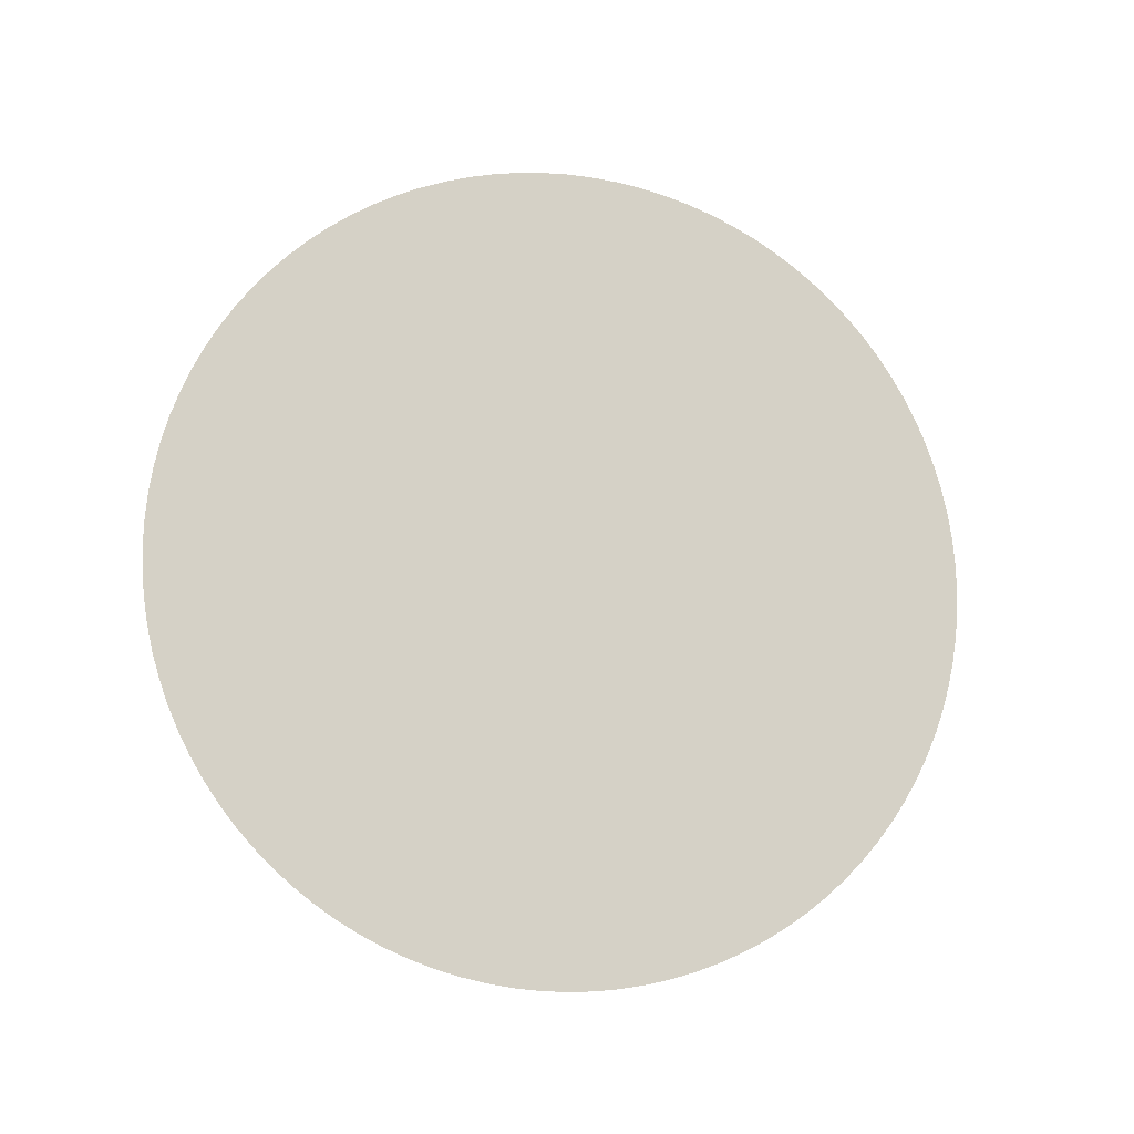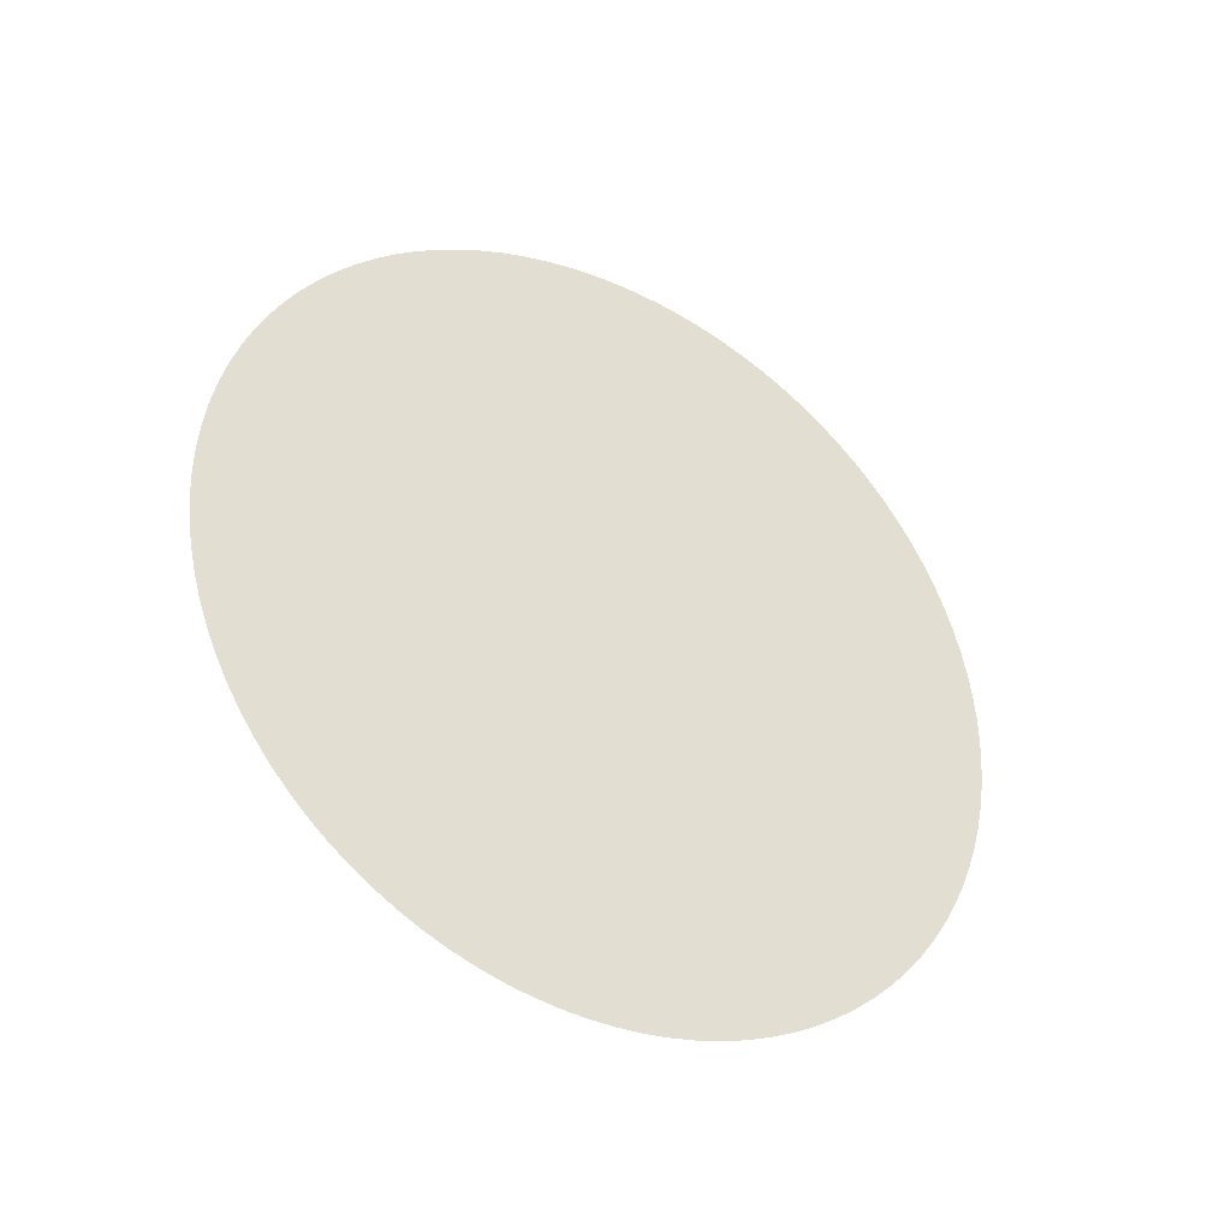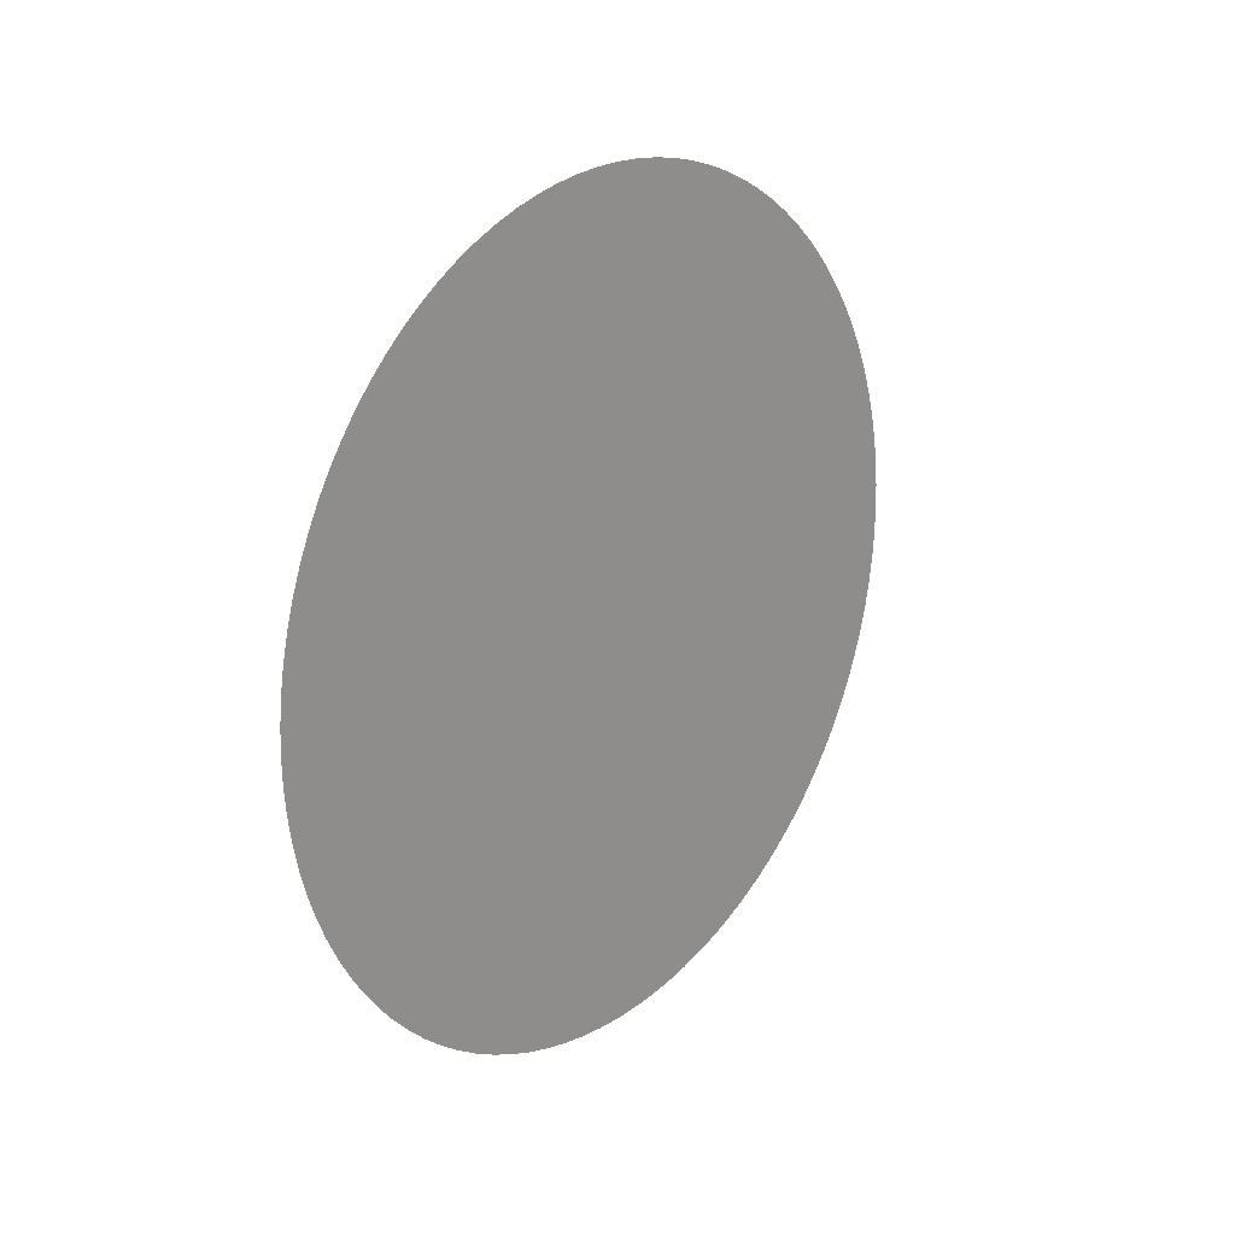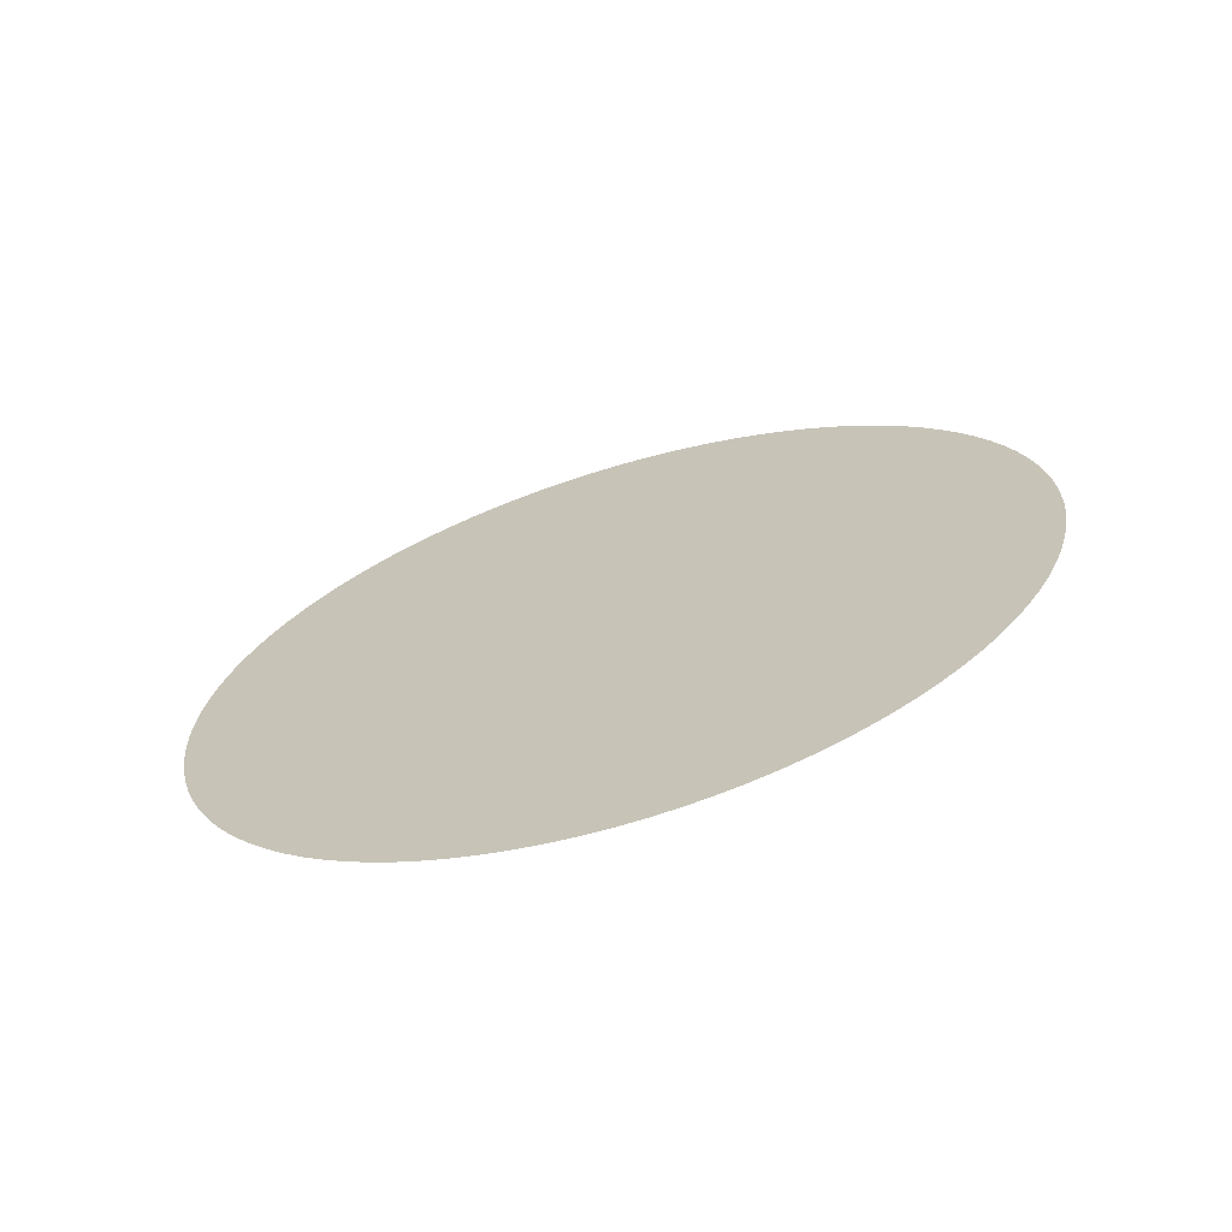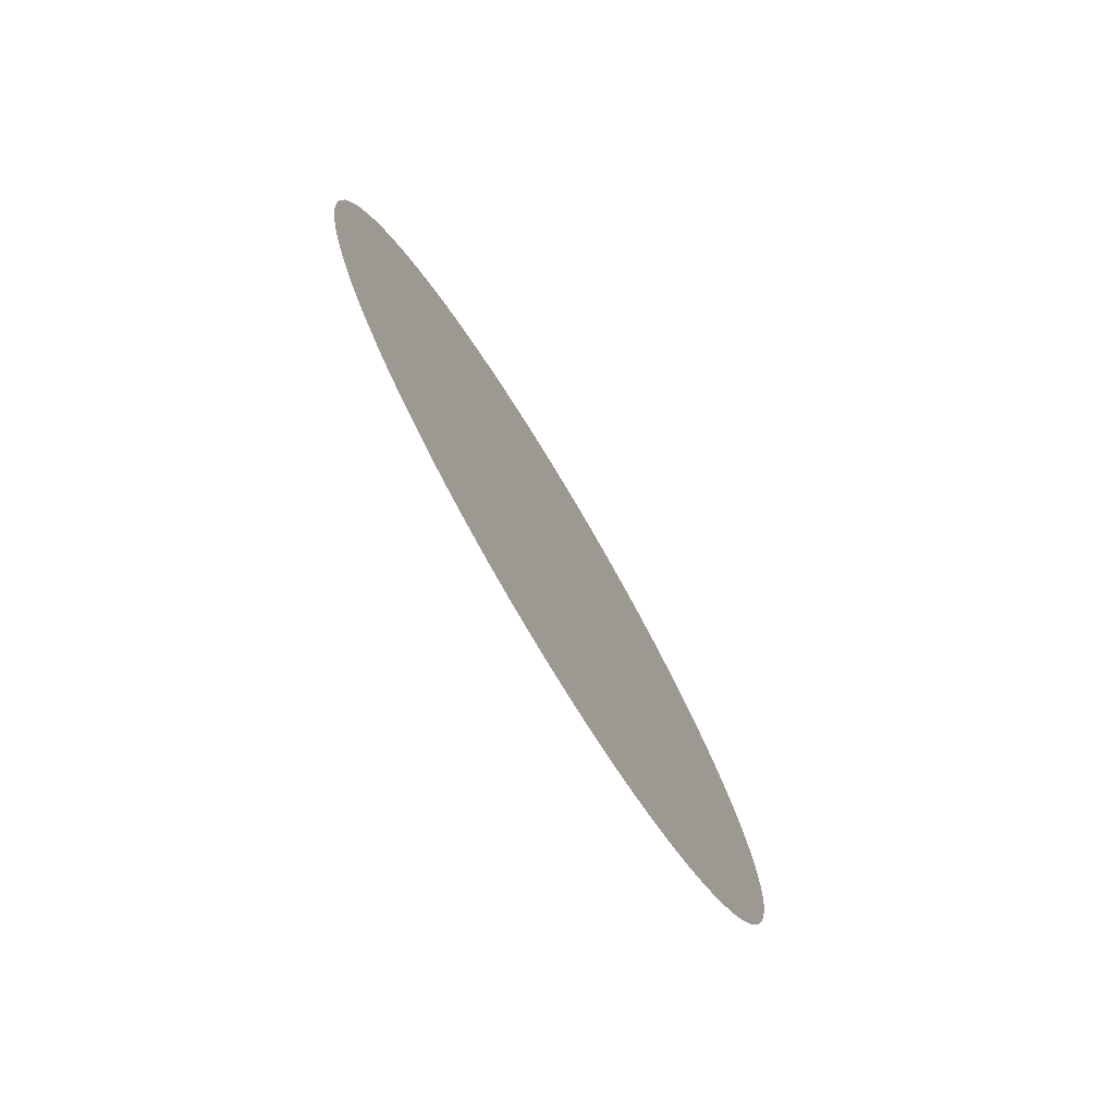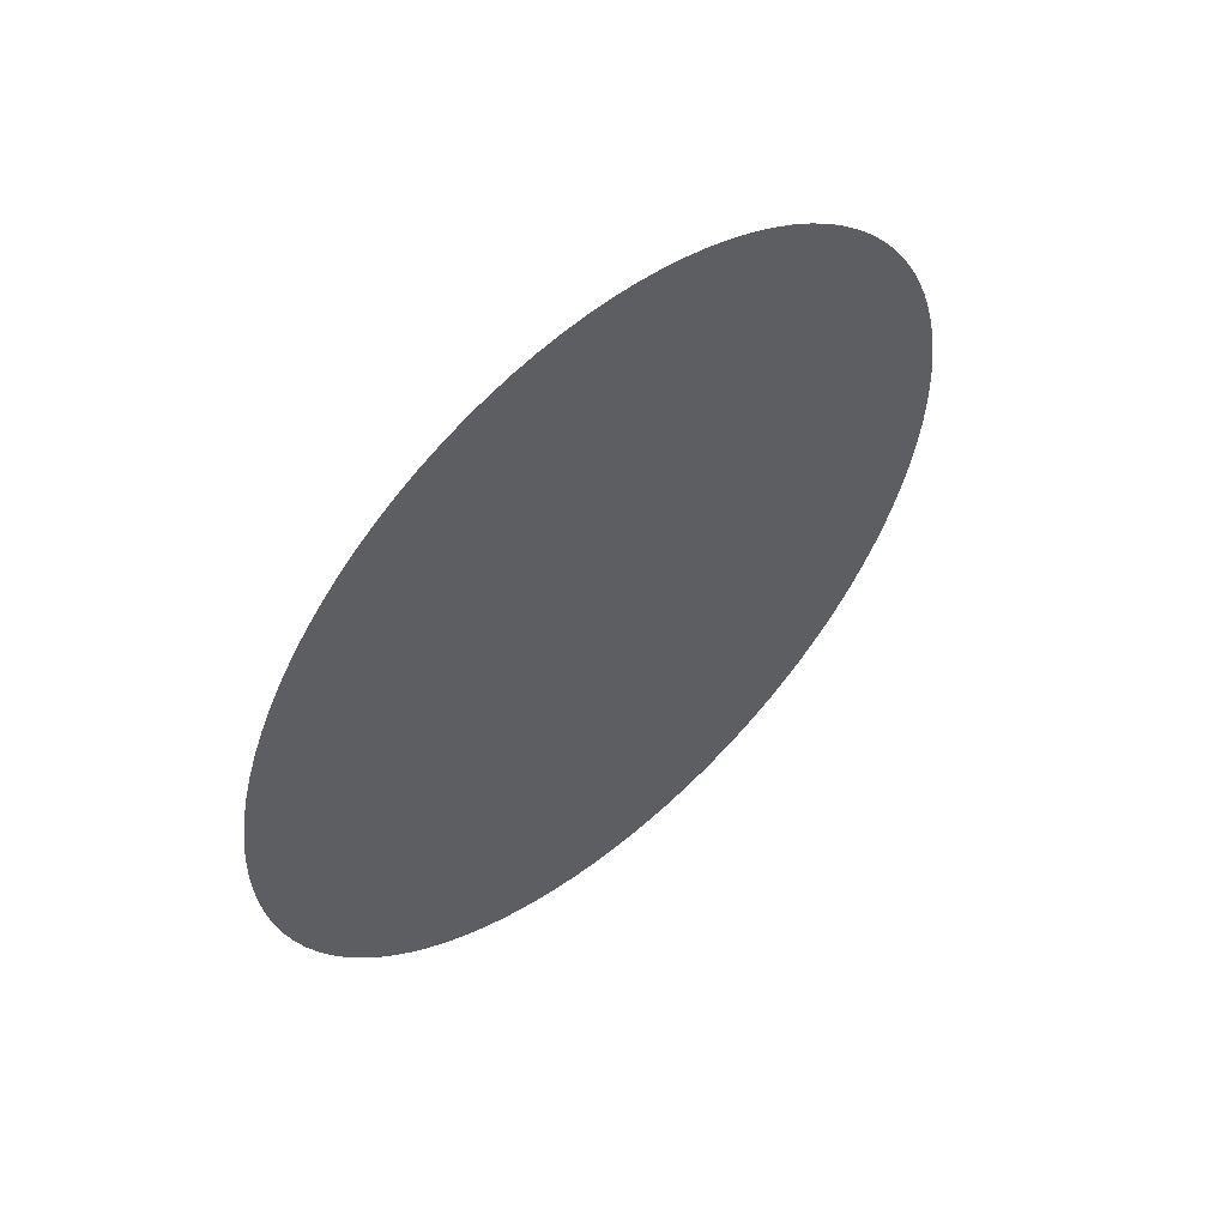
<metadata>
{"format":"obj","ext":"obj","renderer":"f3d","projection":"perspective","resolution":1024,"background":"white","views":[{"elev":-12.6,"azim":-103.7,"up":"+Y"},{"elev":-36.0,"azim":-120.4,"up":"+Y"},{"elev":20.5,"azim":-140.1,"up":"+Z"},{"elev":-67.3,"azim":-73.1,"up":"+Y"},{"elev":-76.0,"azim":-149.1,"up":"+Y"},{"elev":53.4,"azim":48.5,"up":"+Y"}]}
</metadata>
<code>
g default
v 0 -0.3767 5.988
v 0 0.3767 5.988
v 0 1.124 5.894
v 0 1.854 5.706
v 0 2.555 5.429
v 0 3.215 5.066
v 0 3.825 4.623
v 0 4.374 4.107
v 0 4.854 3.527
v 0 5.258 2.891
v 0 5.579 2.209
v 0 5.811 1.492
v 0 5.953 0.752
v 0 6 -0
v 0 5.953 -0.752
v 0 5.811 -1.492
v 0 5.579 -2.209
v 0 5.258 -2.891
v 0 4.854 -3.527
v 0 4.374 -4.107
v 0 3.825 -4.623
v 0 3.215 -5.066
v 0 2.555 -5.429
v 0 1.854 -5.706
v 0 1.124 -5.894
v 0 0.3767 -5.988
v 0 -0.3767 -5.988
v 0 -1.124 -5.894
v 0 -1.854 -5.706
v 0 -2.555 -5.429
v 0 -3.215 -5.066
v 0 -3.825 -4.623
v 0 -4.374 -4.107
v 0 -4.854 -3.527
v 0 -5.258 -2.891
v 0 -5.579 -2.209
v 0 -5.811 -1.492
v 0 -5.953 -0.752
v 0 -6 -0
v 0 -5.953 0.752
v 0 -5.811 1.492
v 0 -5.579 2.209
v 0 -5.258 2.891
v 0 -4.854 3.527
v 0 -4.374 4.107
v 0 -3.825 4.623
v 0 -3.215 5.066
v 0 -2.555 5.429
v 0 -1.854 5.706
v 0 -1.124 5.894
v 0 0 6
v 0 0.752 5.953
v 0 1.492 5.811
v 0 2.209 5.579
v 0 2.891 5.258
v 0 3.527 4.854
v 0 4.107 4.374
v 0 4.623 3.825
v 0 5.066 3.215
v 0 5.429 2.555
v 0 5.706 1.854
v 0 5.894 1.124
v 0 5.988 0.3767
v 0 5.988 -0.3767
v 0 5.894 -1.124
v 0 5.706 -1.854
v 0 5.429 -2.555
v 0 5.066 -3.215
v 0 4.623 -3.825
v 0 4.107 -4.374
v 0 3.527 -4.854
v 0 2.891 -5.258
v 0 2.209 -5.579
v 0 1.492 -5.812
v 0 0.752 -5.953
v 0 -1e-06 -6
v 0 -0.752 -5.953
v 0 -1.492 -5.811
v 0 -2.209 -5.579
v 0 -2.891 -5.258
v 0 -3.527 -4.854
v 0 -4.107 -4.374
v 0 -4.623 -3.825
v 0 -5.066 -3.215
v 0 -5.429 -2.555
v 0 -5.706 -1.854
v 0 -5.894 -1.124
v 0 -5.988 -0.3767
v 0 -5.988 0.3767
v 0 -5.894 1.124
v 0 -5.706 1.854
v 0 -5.429 2.555
v 0 -5.066 3.215
v 0 -4.623 3.825
v 0 -4.107 4.374
v 0 -3.527 4.854
v 0 -2.891 5.258
v 0 -2.209 5.579
v 0 -1.492 5.811
v 0 -0.752 5.953
v 0 0 -0
g CerclePlein
f 100 1 51 101
f 51 2 52 101
f 52 3 53 101
f 53 4 54 101
f 54 5 55 101
f 55 6 56 101
f 56 7 57 101
f 57 8 58 101
f 58 9 59 101
f 59 10 60 101
f 60 11 61 101
f 61 12 62 101
f 62 13 63 101
f 63 14 64 101
f 64 15 65 101
f 65 16 66 101
f 66 17 67 101
f 67 18 68 101
f 68 19 69 101
f 69 20 70 101
f 70 21 71 101
f 71 22 72 101
f 72 23 73 101
f 73 24 74 101
f 74 25 75 101
f 75 26 76 101
f 76 27 77 101
f 77 28 78 101
f 78 29 79 101
f 79 30 80 101
f 80 31 81 101
f 81 32 82 101
f 82 33 83 101
f 83 34 84 101
f 84 35 85 101
f 85 36 86 101
f 86 37 87 101
f 87 38 88 101
f 88 39 89 101
f 89 40 90 101
f 90 41 91 101
f 91 42 92 101
f 92 43 93 101
f 93 44 94 101
f 94 45 95 101
f 95 46 96 101
f 96 47 97 101
f 97 48 98 101
f 98 49 99 101
f 99 50 100 101

</code>
